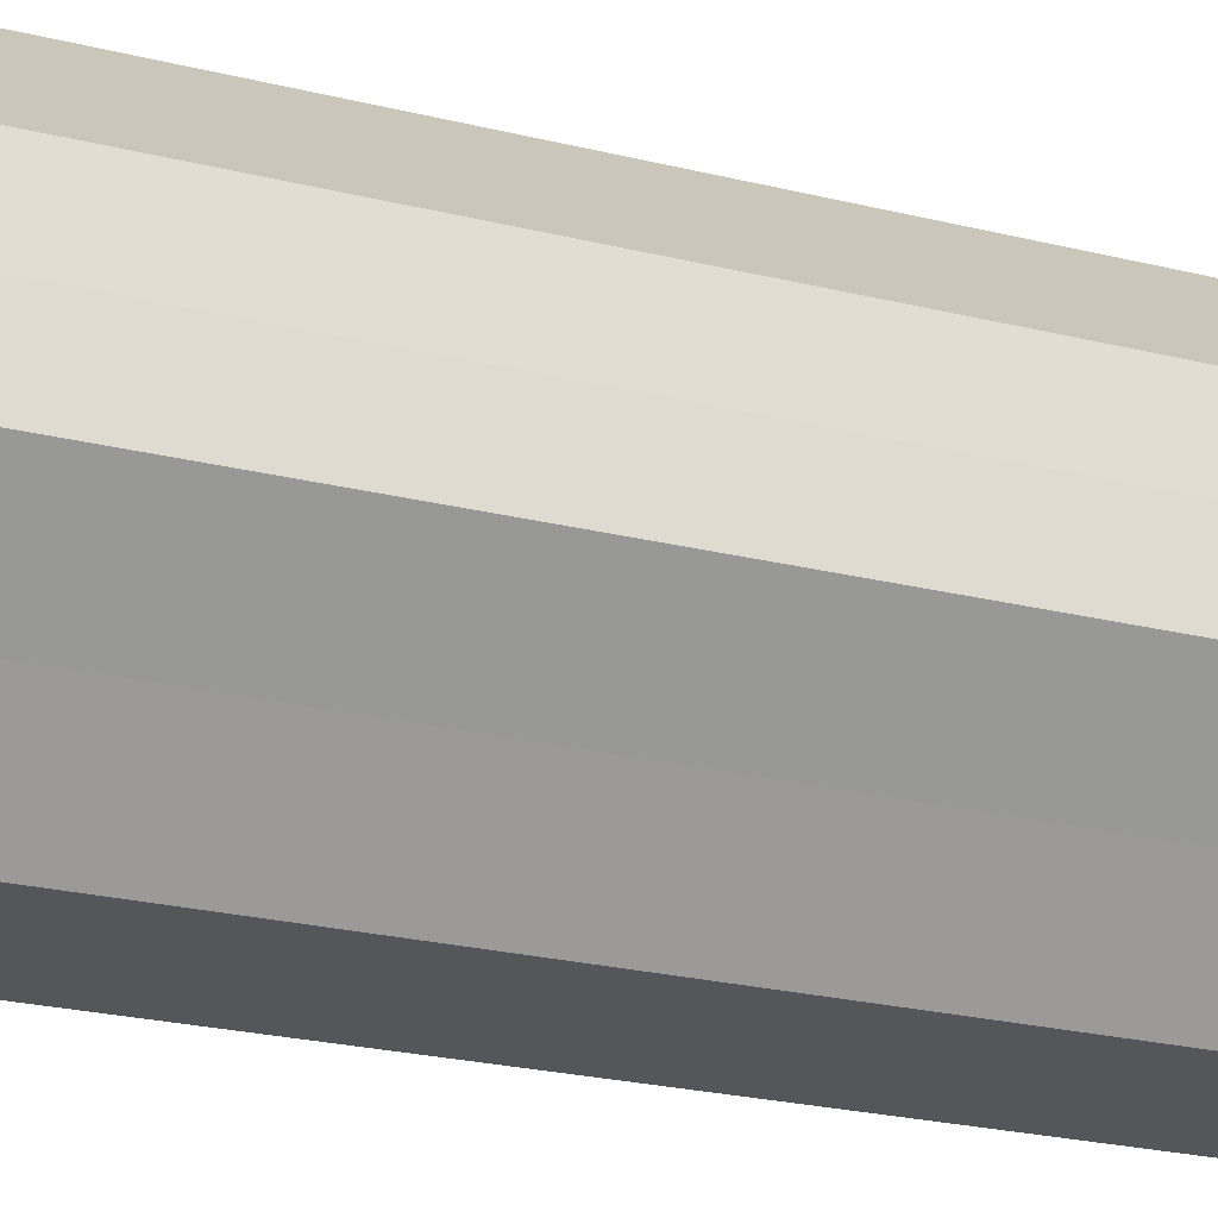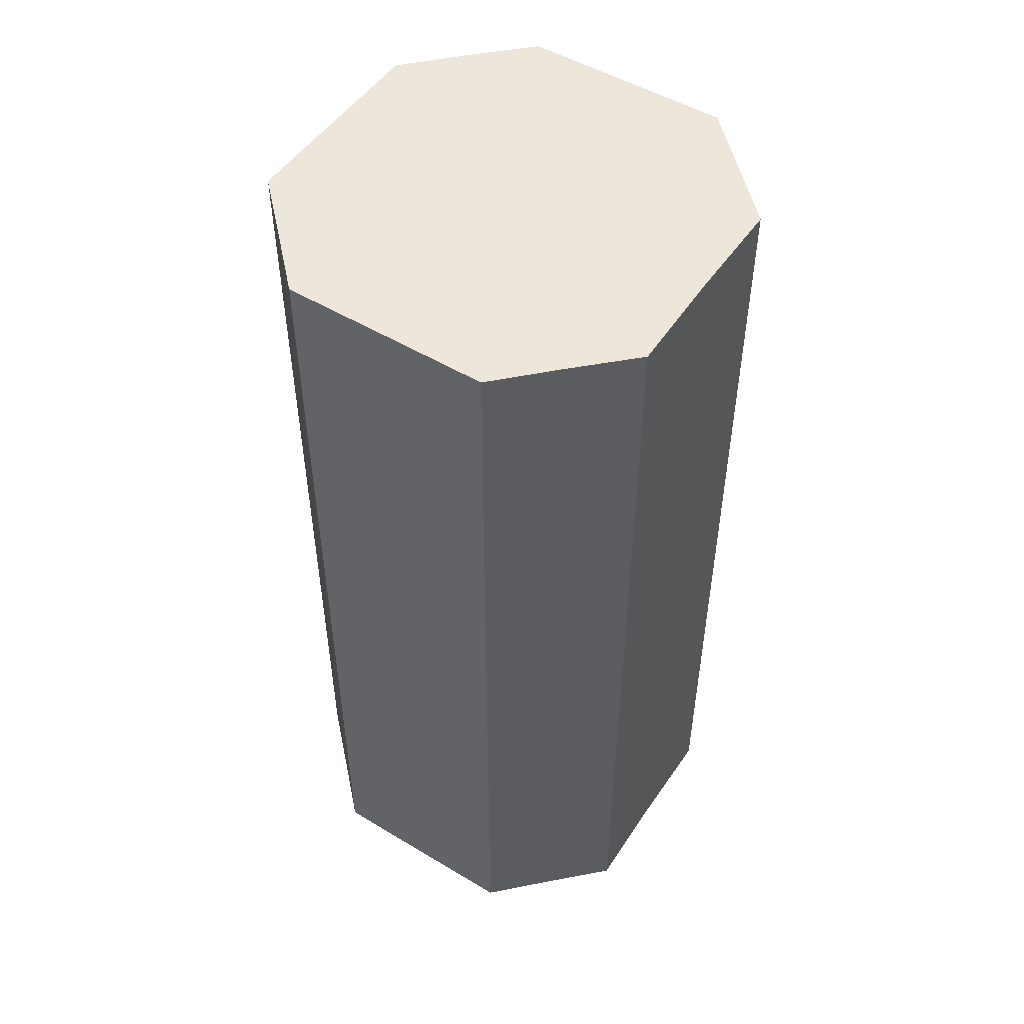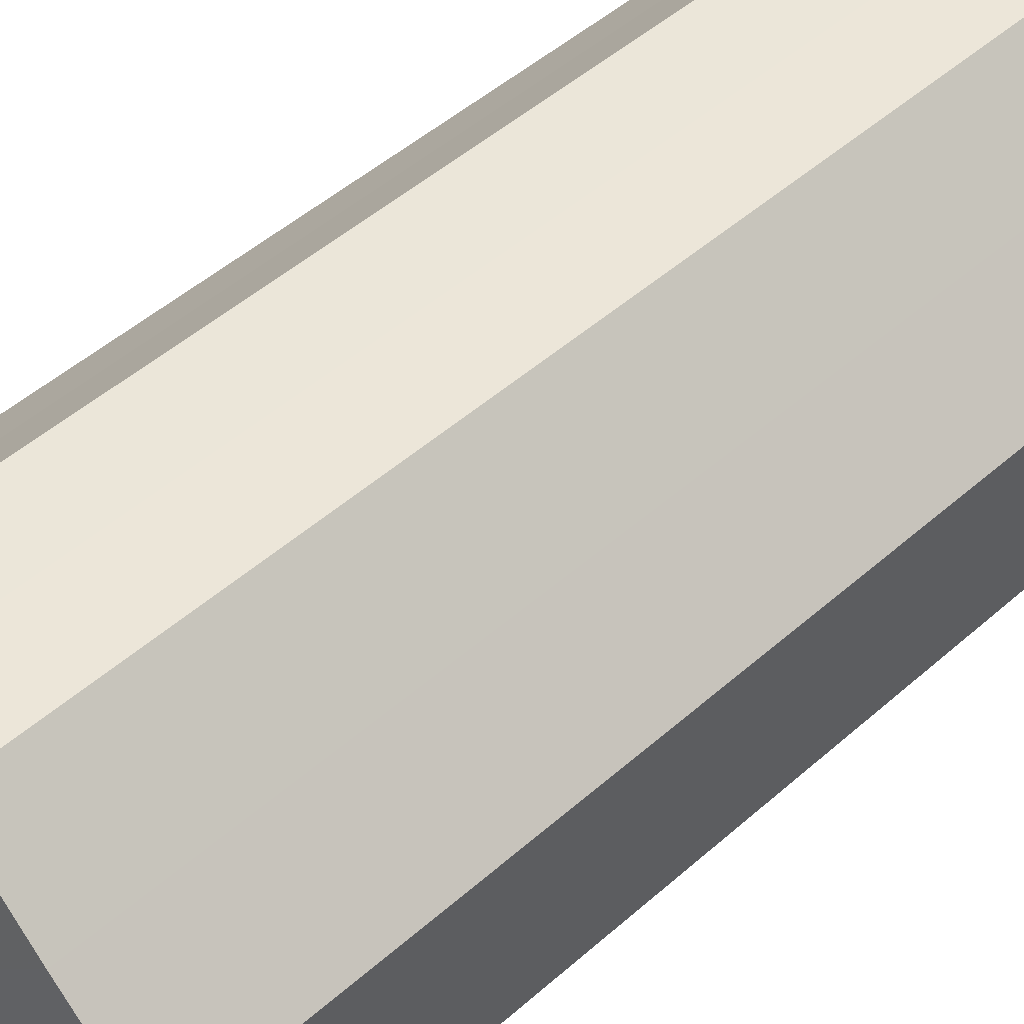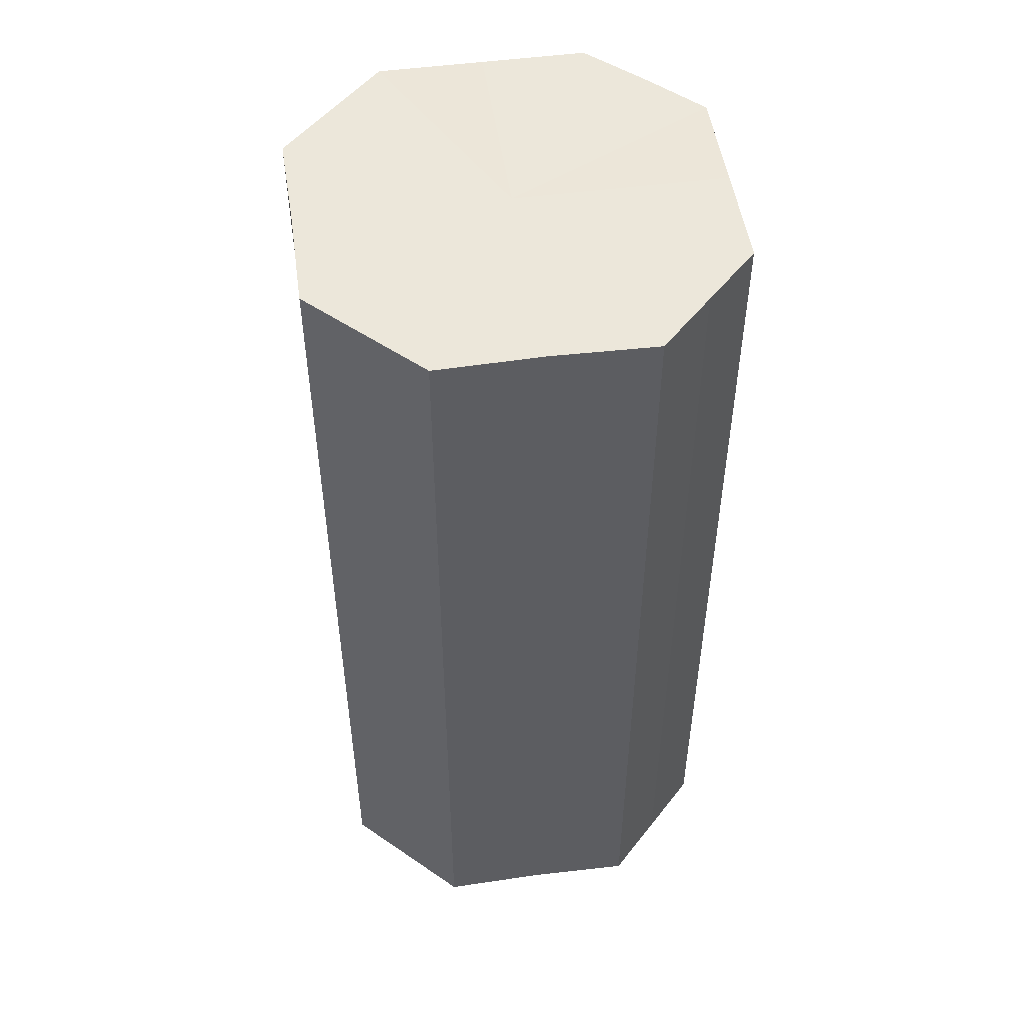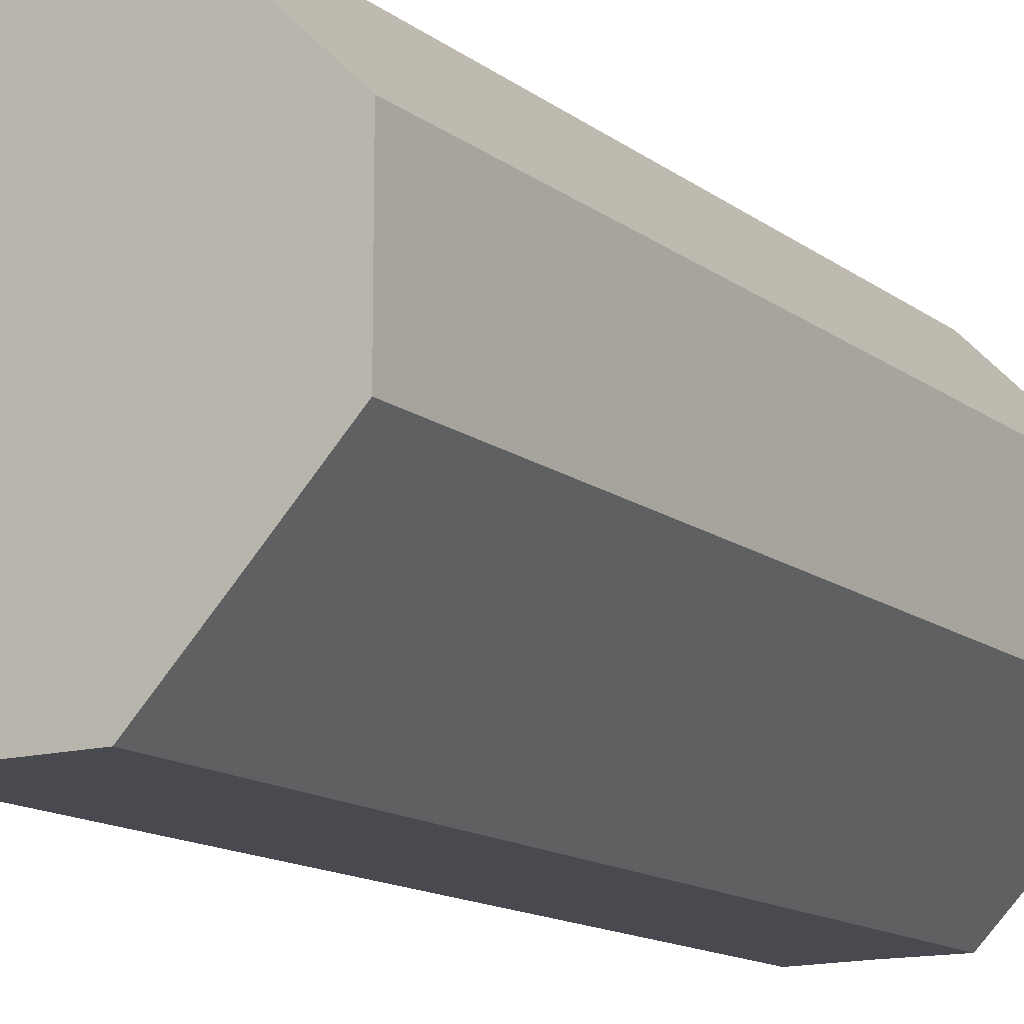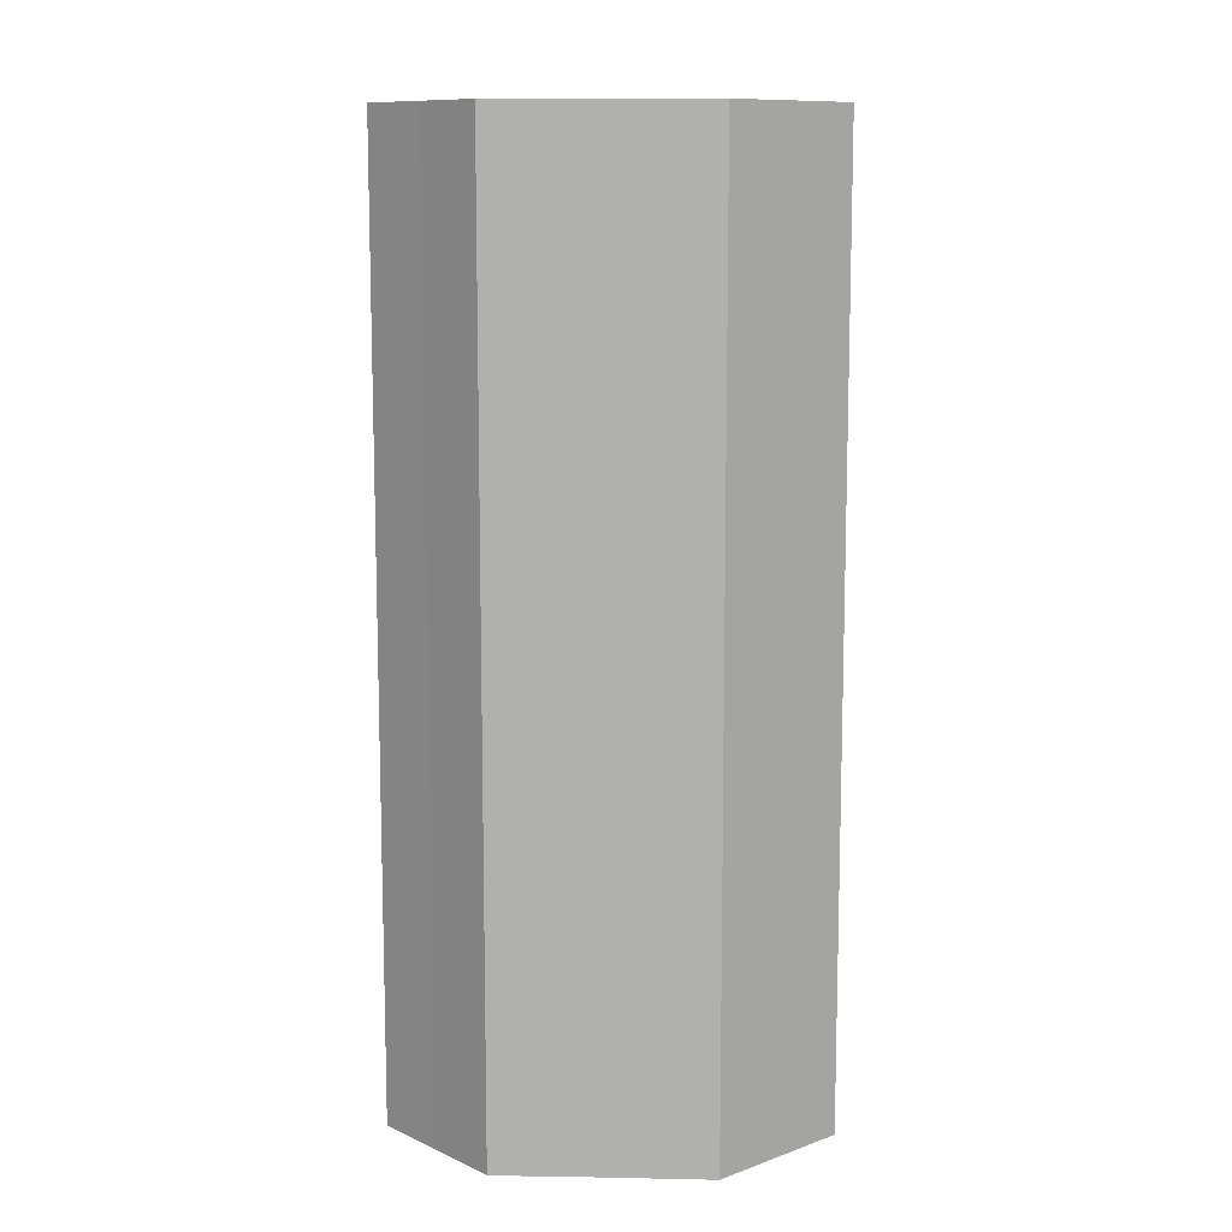
<metadata>
{"format":"obj","ext":"obj","renderer":"f3d","projection":"perspective","resolution":1024,"background":"white","views":[{"elev":-25.7,"azim":68.7,"up":"+Y"},{"elev":51.3,"azim":-101.9,"up":"+Z"},{"elev":48.0,"azim":45.2,"up":"+Y"},{"elev":50.9,"azim":126.7,"up":"+Z"},{"elev":-13.9,"azim":32.4,"up":"+Y"},{"elev":10.8,"azim":48.0,"up":"+Z"}]}
</metadata>
<code>
o 21386
v 2222 1865 7.397
v 2222 1865 7.397
v 2222 1865 7.524
v 2222 1865 7.397
v 2222 1865 7.524
v 2222 1865 7.397
v 2222 1865 7.524
v 2222 1865 7.397
v 2222 1865 7.524
v 2222 1865 7.397
v 2222 1865 7.524
v 2222 1865 7.397
v 2222 1865 7.524
v 2222 1865 7.397
v 2222 1865 7.524
v 2222 1865 7.397
v 2222 1865 7.524
v 2222 1865 7.397
v 2222 1865 7.524
v 2222 1865 7.397
v 2222 1865 7.524
v 2222 1865 7.397
v 2222 1865 7.524
v 2222 1865 7.397
v 2222 1865 7.524
v 2222 1865 7.397
v 2222 1865 7.524
v 2222 1865 7.397
v 2222 1865 7.524
v 2222 1865 7.397
v 2222 1865 7.524
v 2222 1865 7.524
v 2222 1865 7.524
v 2222 1865 7.397
v 2222 1865 7.524
v 2222 1865 7.397
v 2222 1865 7.524
v 2222 1865 7.524
v 2222 1865 7.397
v 2222 1865 7.524
v 2222 1865 7.397
v 2222 1865 7.397
v 2222 1865 7.524
v 2222 1865 7.524
v 2222 1865 7.397
v 2222 1865 7.524
v 2222 1865 7.397
v 2222 1865 7.397
v 2222 1865 7.524
v 2222 1865 7.524
v 2222 1865 7.397
v 2222 1865 7.524
v 2222 1865 7.397
v 2222 1865 7.397
v 2222 1865 7.524
v 2222 1865 7.524
v 2222 1865 7.397
v 2222 1865 7.524
v 2222 1865 7.397
v 2222 1865 7.397
v 2222 1865 7.524
v 2222 1865 7.524
v 2222 1865 7.397
v 2222 1865 7.397
v 2222 1865 7.397
v 2222 1865 7.397
v 2222 1865 7.397
v 2222 1865 7.397
v 2222 1865 7.397
v 2222 1865 7.397
v 2222 1865 7.397
v 2222 1865 7.397
v 2222 1865 7.397
v 2222 1865 7.397
v 2222 1865 7.397
v 2222 1865 7.397
v 2222 1865 7.397
v 2222 1865 7.397
v 2222 1865 7.397
v 2222 1865 7.397
v 2222 1865 7.397
v 2222 1865 7.524
v 2222 1865 7.524
v 2222 1865 7.524
v 2222 1865 7.524
v 2222 1865 7.524
v 2222 1865 7.524
v 2222 1865 7.524
v 2222 1865 7.524
v 2222 1865 7.524
v 2222 1865 7.524
v 2222 1865 7.524
v 2222 1865 7.524
v 2222 1865 7.524
v 2222 1865 7.524
v 2222 1865 7.524
v 2222 1865 7.524
v 2222 1865 7.524
f 1 2 3
f 2 4 5
f 6 1 7
f 4 8 9
f 10 6 11
f 8 12 13
f 14 10 15
f 12 16 17
f 18 14 19
f 16 20 21
f 22 18 23
f 20 24 25
f 26 22 27
f 24 28 29
f 30 26 31
f 28 30 32
f 33 34 35
f 35 36 37
f 38 39 33
f 40 41 38
f 37 42 43
f 44 45 40
f 46 47 44
f 43 48 49
f 50 51 46
f 52 53 50
f 49 54 55
f 56 57 52
f 58 59 56
f 55 60 61
f 62 63 58
f 61 64 62
f 65 66 67
f 65 68 66
f 65 67 69
f 65 70 68
f 65 69 71
f 65 72 70
f 65 71 73
f 65 74 72
f 65 73 75
f 65 76 74
f 65 75 77
f 65 78 76
f 65 77 79
f 65 80 78
f 65 79 81
f 65 81 80
f 82 83 84
f 82 85 83
f 82 84 86
f 82 87 85
f 82 86 88
f 82 89 87
f 82 88 90
f 82 91 89
f 82 90 92
f 82 93 91
f 82 92 94
f 82 95 93
f 82 94 96
f 82 97 95
f 82 96 98
f 82 98 97

</code>
